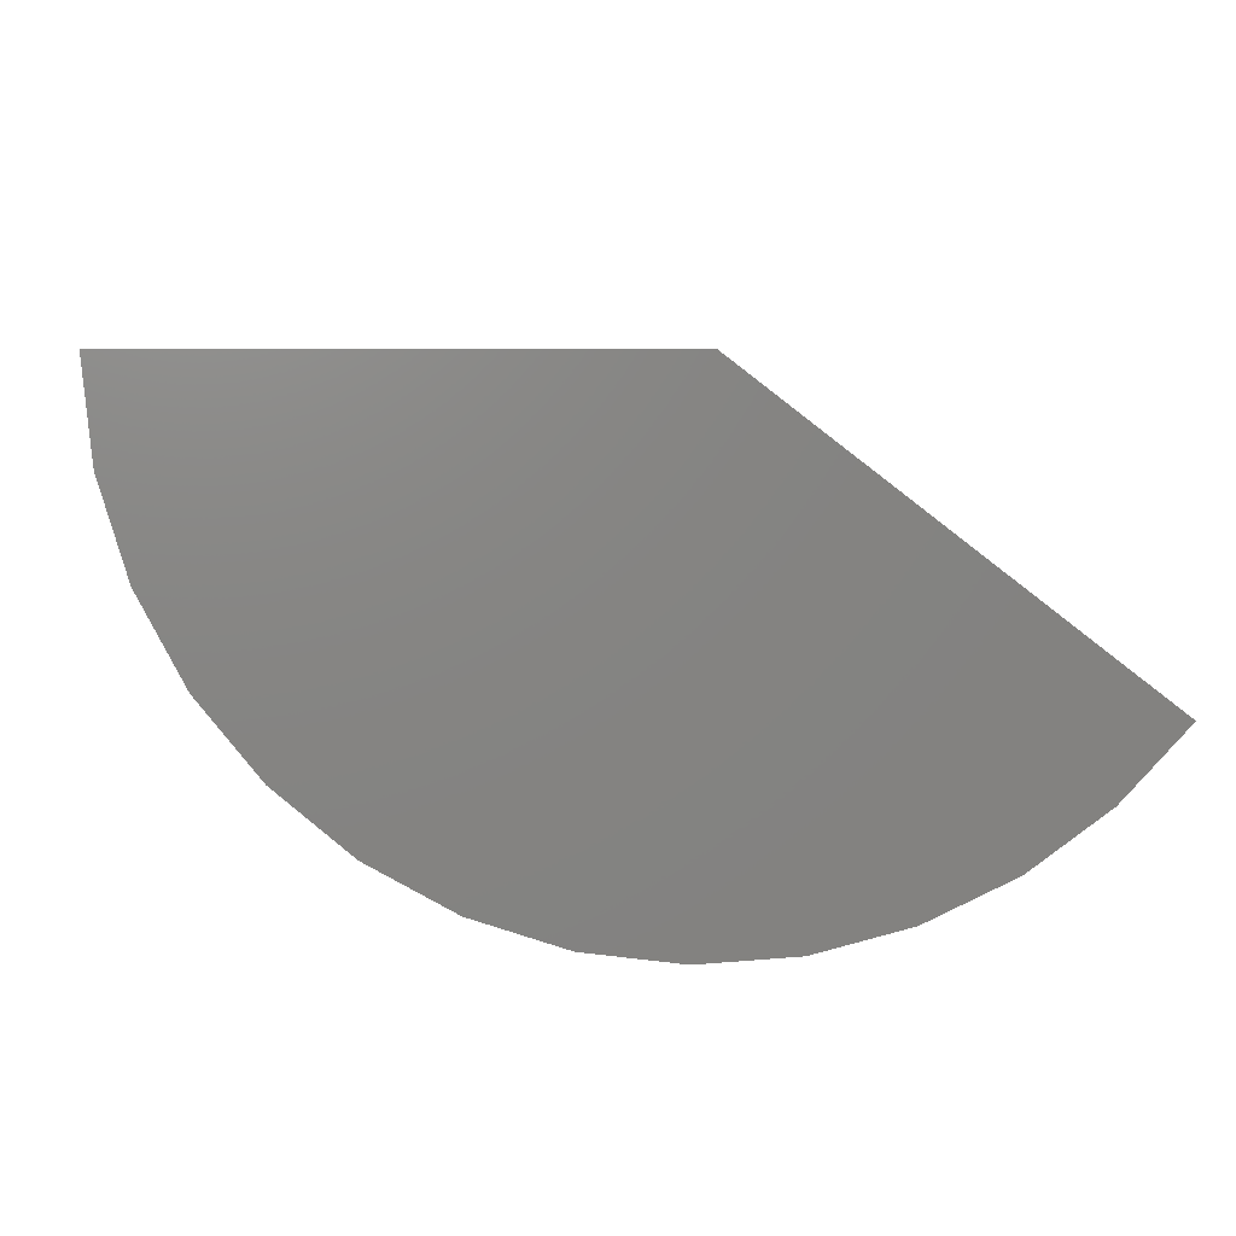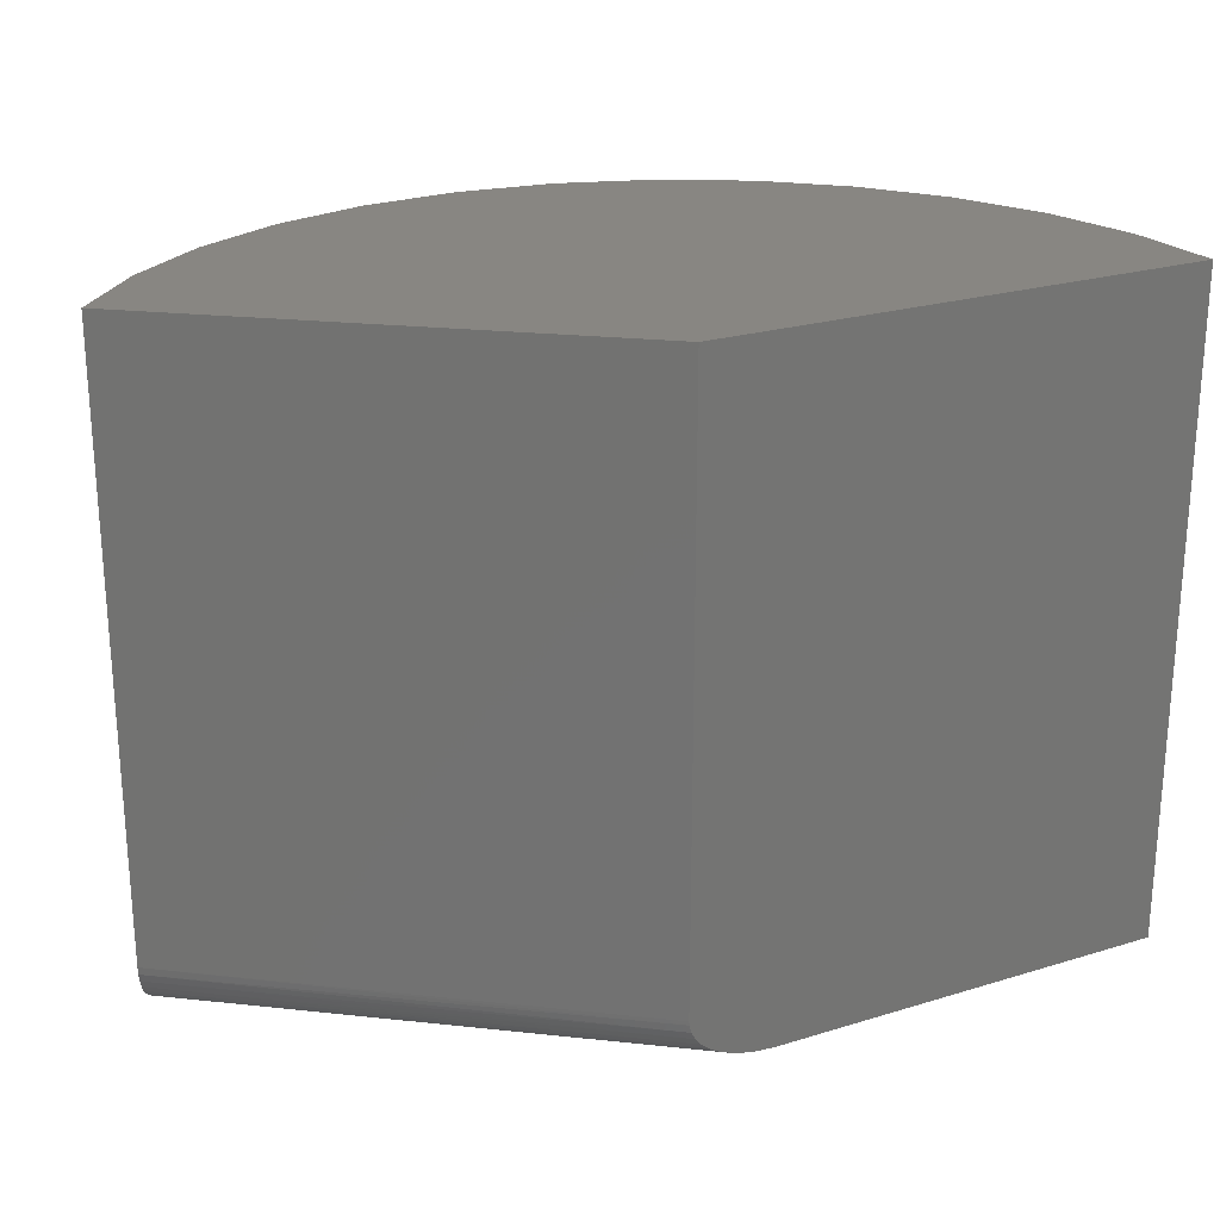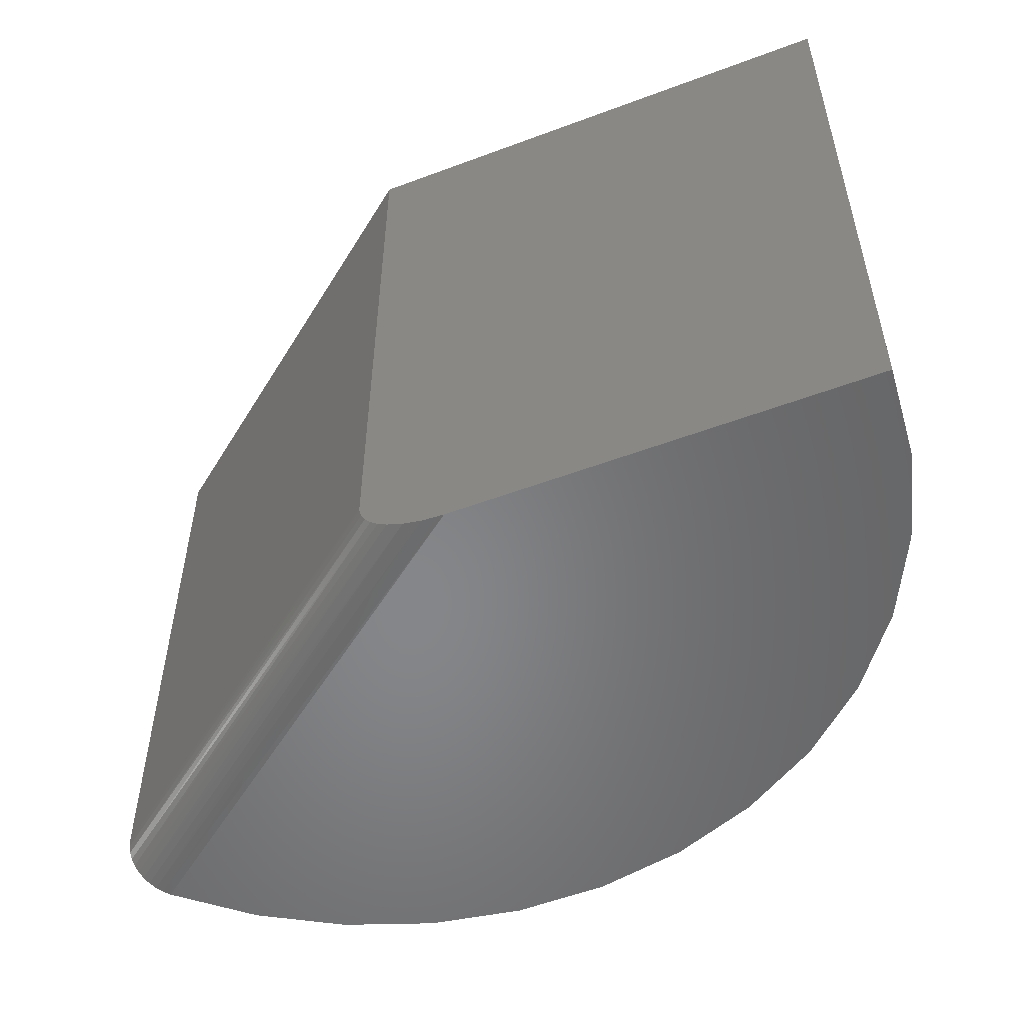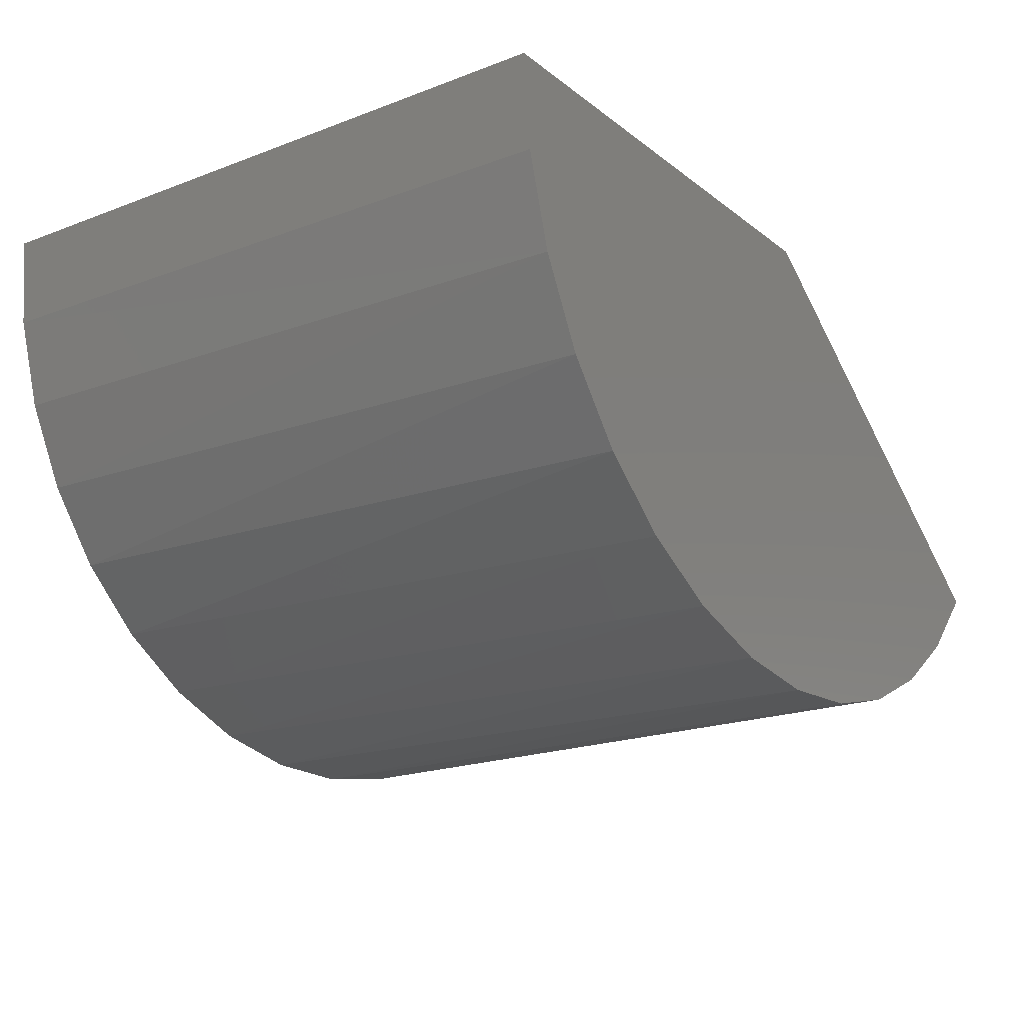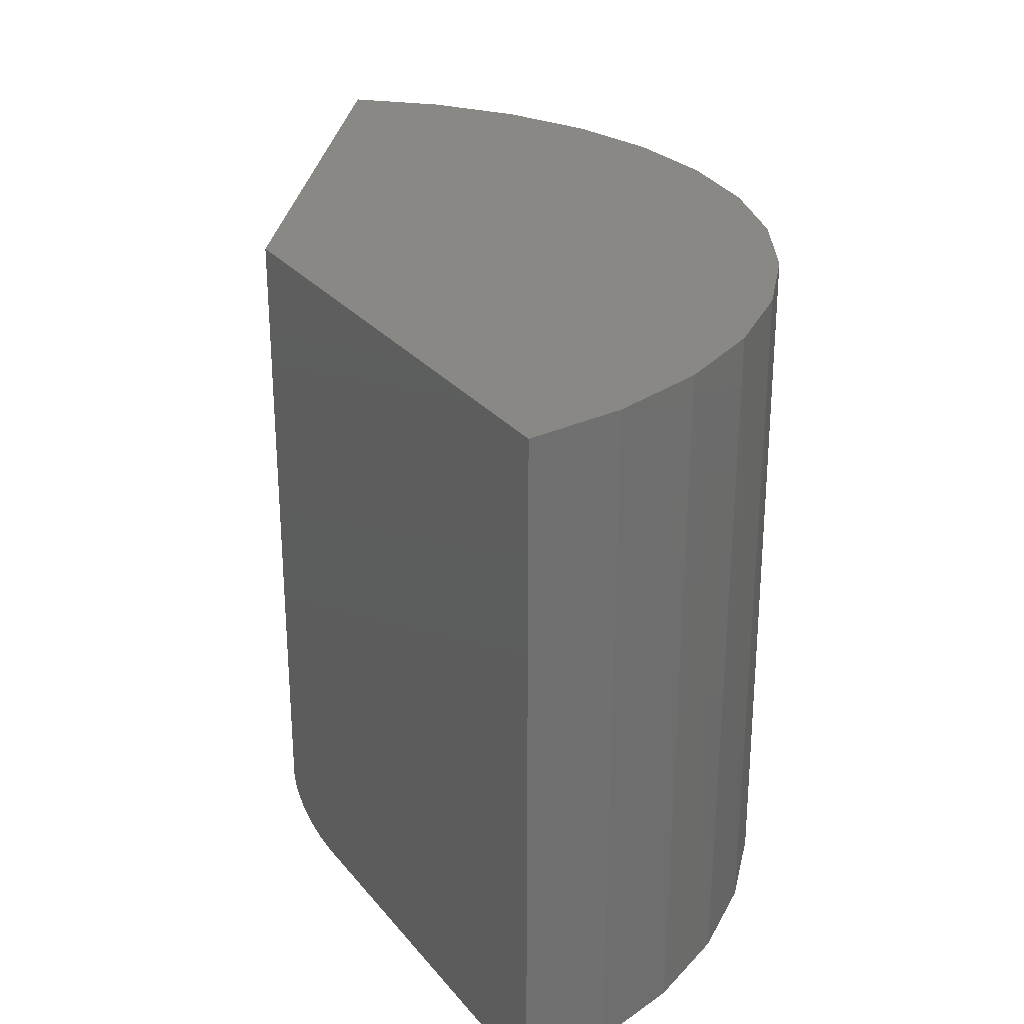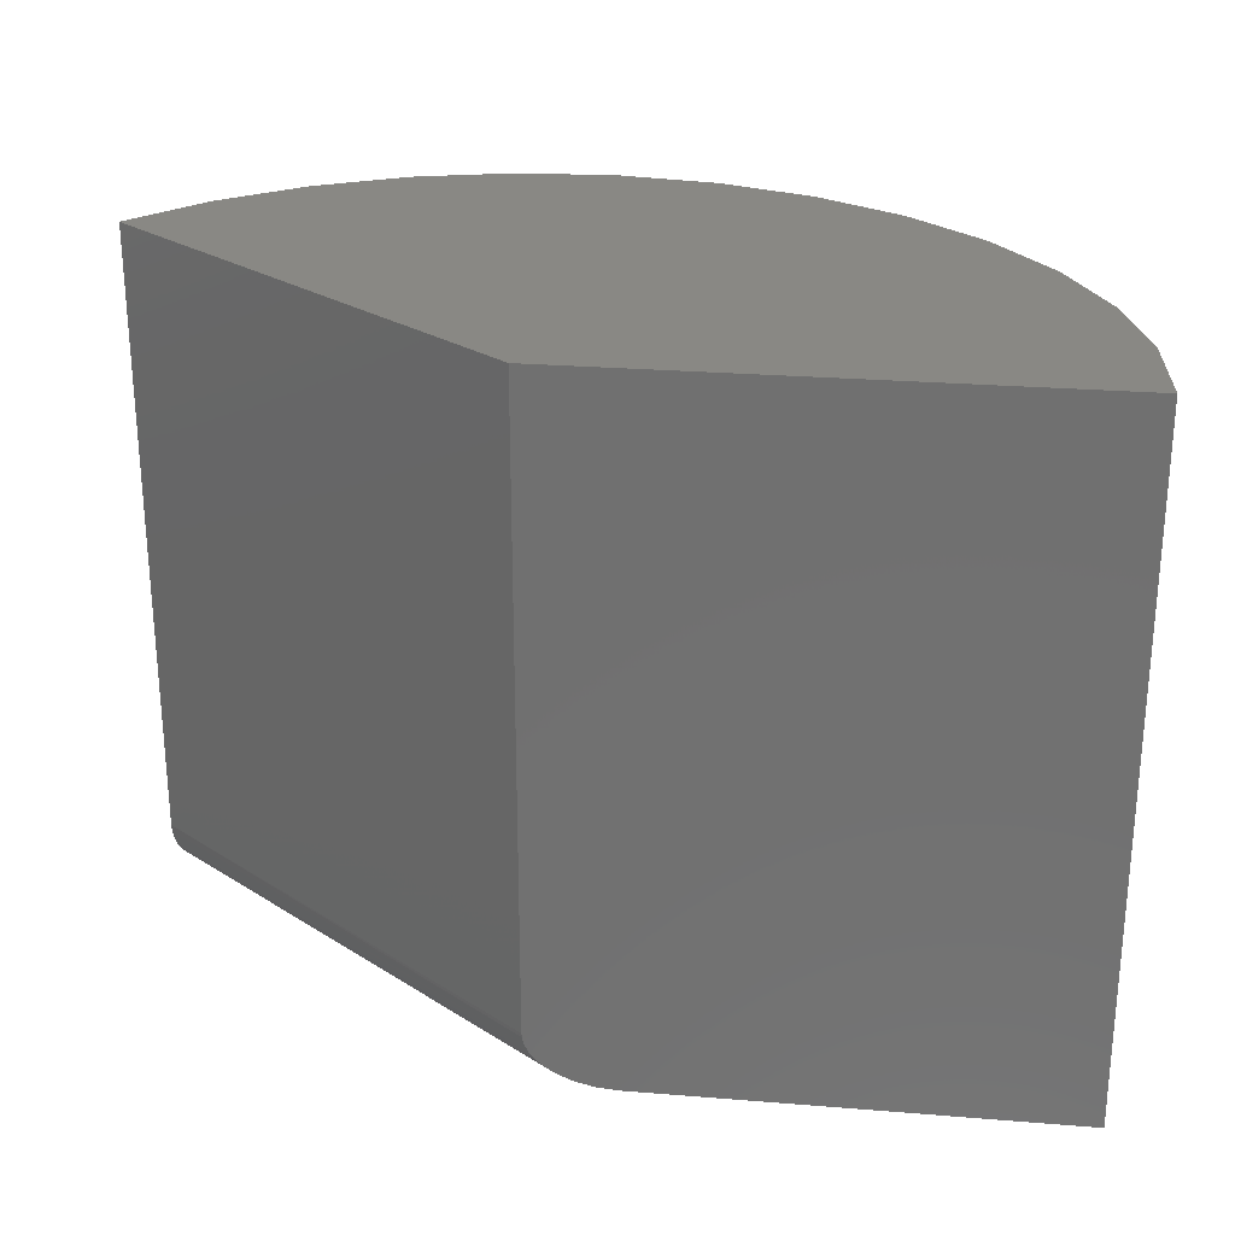
<metadata>
{"format":"stl","ext":"stl","renderer":"f3d","projection":"perspective","resolution":1024,"background":"white","views":[{"elev":6.0,"azim":-4.7,"up":"+Y"},{"elev":23.7,"azim":152.8,"up":"+Z"},{"elev":-53.4,"azim":-158.2,"up":"+Z"},{"elev":-19.3,"azim":-54.5,"up":"+Y"},{"elev":27.5,"azim":-120.6,"up":"+Z"},{"elev":26.1,"azim":-172.7,"up":"+Z"}]}
</metadata>
<code>
# stl→obj: 49 verts, 94 faces
v 0.6496 -0.09068 -0.3557
v 0.5311 6.415e-17 -0.3557
v 0.6496 -0.09068 -0.1723
v 0.5311 8.451e-17 -0.1723
v 0.5175 6.187e-17 -0.3694
v 0.512 6.141e-17 -0.3708
v 0.5054 6.099e-17 -0.3713
v 0.3818 7.623e-17 -0.1723
v 0.531 6.401e-17 -0.3569
v 0.5304 6.371e-17 -0.3593
v 0.3818 5.413e-17 -0.3713
v 0.5291 6.338e-17 -0.3616
v 0.5273 6.305e-17 -0.3638
v 0.5251 6.27e-17 -0.3657
v 0.5223 6.236e-17 -0.3674
v 0.6456 -0.09568 -0.3683
v 0.6468 -0.09424 -0.3667
v 0.6478 -0.093 -0.3648
v 0.6395 -0.1026 -0.3713
v 0.6302 -0.1116 -0.1723
v 0.619 -0.1206 -0.3713
v 0.6072 -0.1284 -0.1723
v 0.5955 -0.1346 -0.3713
v 0.5814 -0.1405 -0.1723
v 0.5699 -0.1441 -0.3713
v 0.5537 -0.1475 -0.1723
v 0.5429 -0.1488 -0.3713
v 0.5252 -0.1491 -0.1723
v 0.5156 -0.1485 -0.3713
v 0.4969 -0.1453 -0.1723
v 0.4888 -0.1431 -0.3713
v 0.4699 -0.1362 -0.1723
v 0.4634 -0.133 -0.3713
v 0.4451 -0.122 -0.1723
v 0.4403 -0.1185 -0.3713
v 0.4235 -0.1034 -0.1723
v 0.4202 -0.09992 -0.3713
v 0.4058 -0.08109 -0.1723
v 0.4038 -0.07803 -0.3713
v 0.3926 -0.05576 -0.1723
v 0.6486 -0.092 -0.3627
v 0.6492 -0.09126 -0.3604
v 0.6495 -0.09082 -0.358
v 0.6412 -0.1008 -0.3711
v 0.6428 -0.099 -0.3705
v 0.6443 -0.09728 -0.3696
v 0.3846 -0.0284 -0.1723
v 0.3843 -0.02722 -0.3713
v 0.3918 -0.05352 -0.3713
f 1 2 3
f 3 2 4
f 5 6 7
f 8 4 2
f 8 2 9
f 8 9 10
f 8 10 11
f 11 10 12
f 11 12 13
f 11 13 14
f 11 14 15
f 11 15 5
f 11 5 7
f 16 17 18
f 19 20 21
f 20 22 21
f 21 22 23
f 23 22 24
f 23 24 25
f 25 24 26
f 25 26 27
f 27 26 28
f 27 28 29
f 29 28 30
f 29 30 31
f 31 30 32
f 31 32 33
f 33 32 34
f 33 34 35
f 35 34 36
f 35 36 37
f 37 36 38
f 37 38 39
f 39 38 40
f 18 41 42
f 18 42 43
f 18 43 1
f 3 20 19
f 3 19 44
f 3 44 45
f 3 45 46
f 3 46 16
f 3 16 18
f 3 18 1
f 8 11 47
f 47 11 48
f 47 48 40
f 40 48 49
f 40 49 39
f 25 31 23
f 29 31 25
f 27 29 25
f 19 21 35
f 19 35 37
f 19 37 39
f 19 39 49
f 19 49 48
f 19 48 11
f 19 11 7
f 31 33 23
f 23 33 35
f 23 35 21
f 1 9 2
f 1 43 9
f 7 44 19
f 7 6 44
f 44 6 45
f 45 6 5
f 45 5 46
f 16 46 5
f 5 15 16
f 16 15 17
f 17 15 14
f 17 14 18
f 18 14 13
f 18 13 41
f 13 12 41
f 42 41 12
f 12 10 42
f 43 42 10
f 10 9 43
f 24 30 26
f 30 28 26
f 3 4 8
f 3 8 47
f 3 47 40
f 3 40 38
f 3 38 36
f 3 36 20
f 20 36 22
f 22 36 34
f 22 34 24
f 24 34 32
f 24 32 30

</code>
